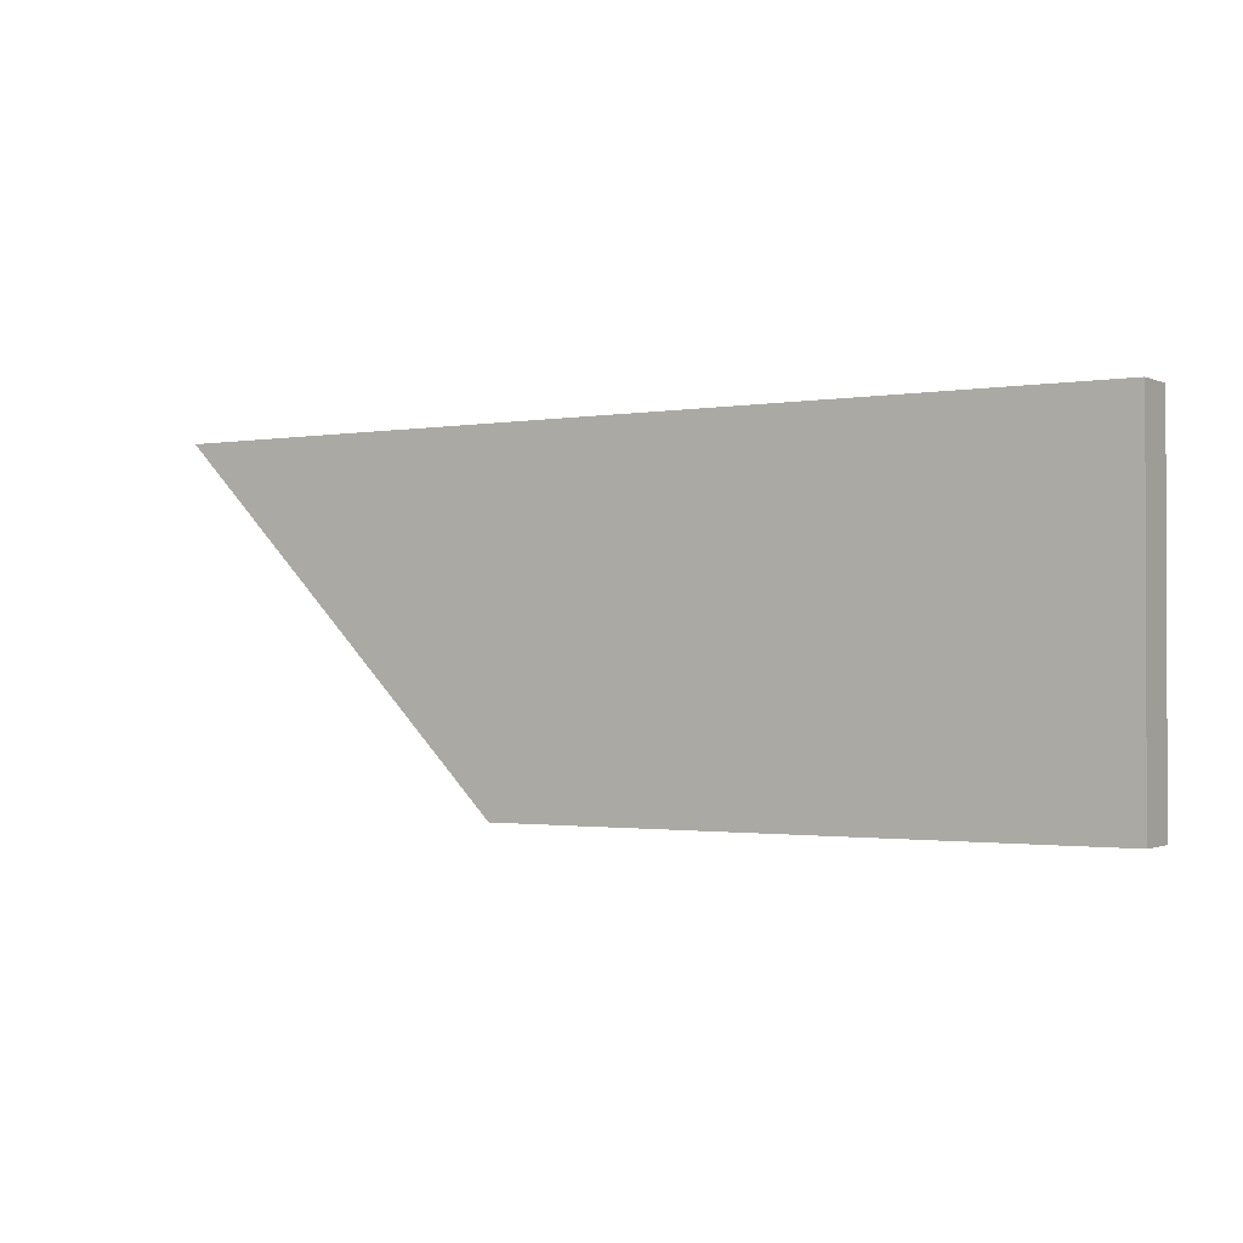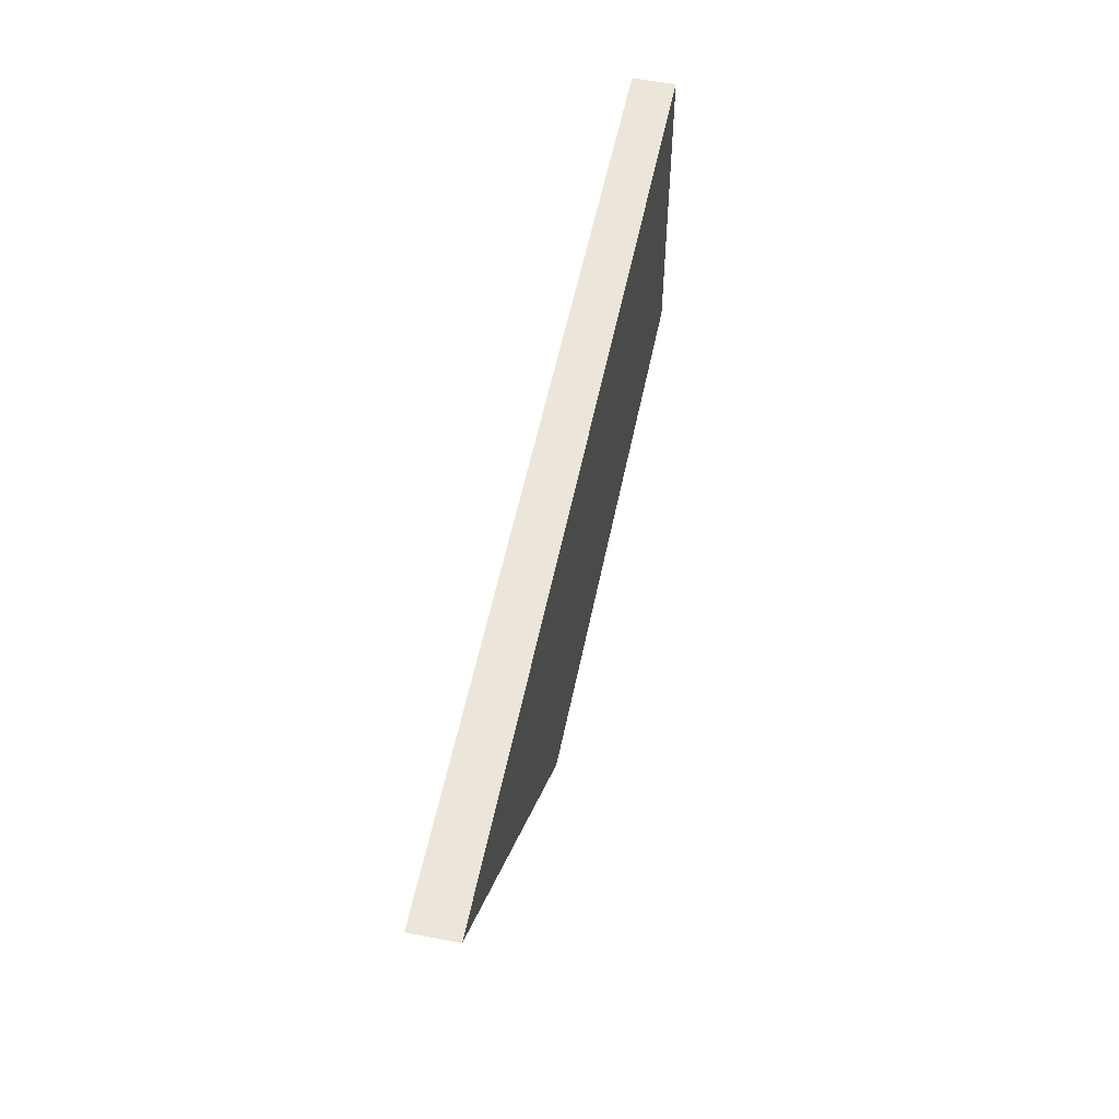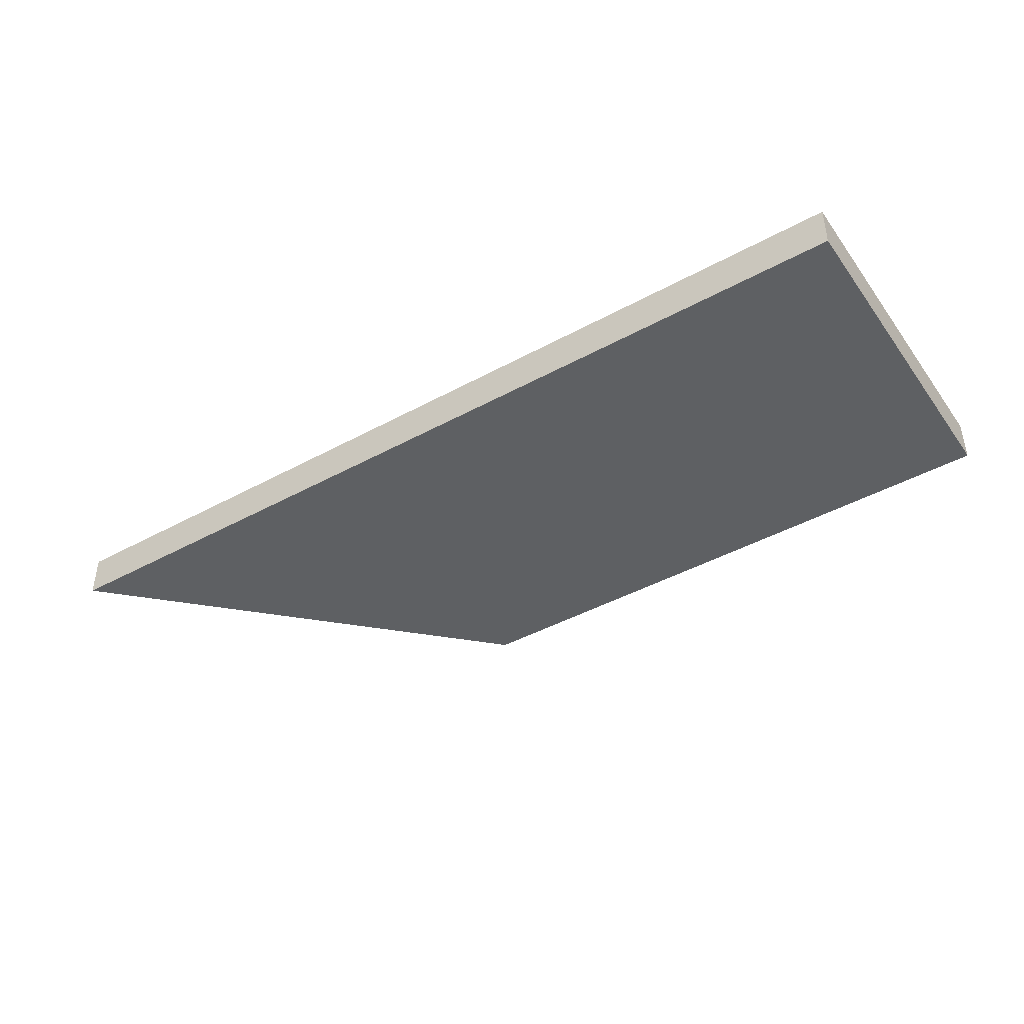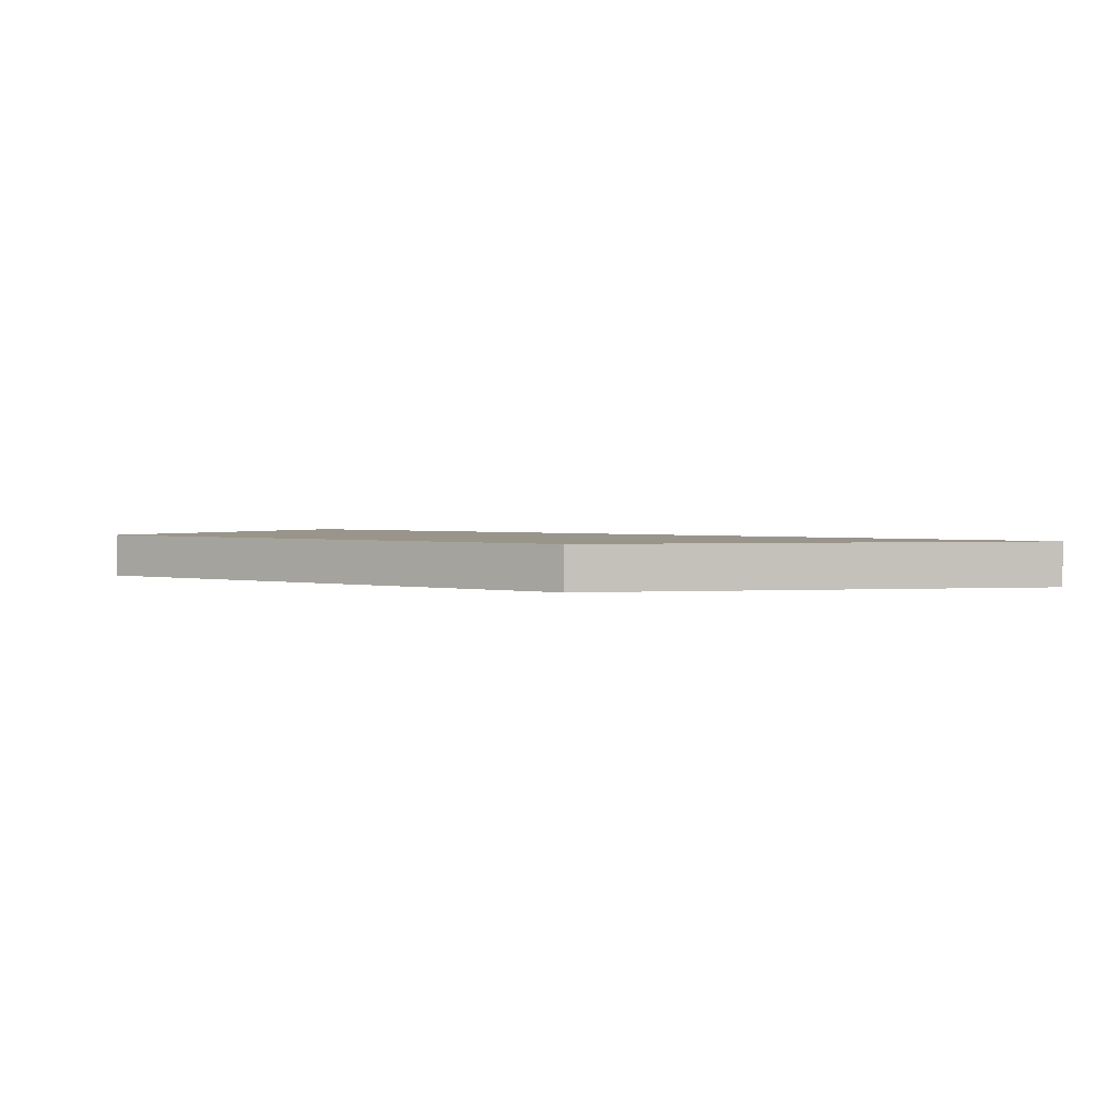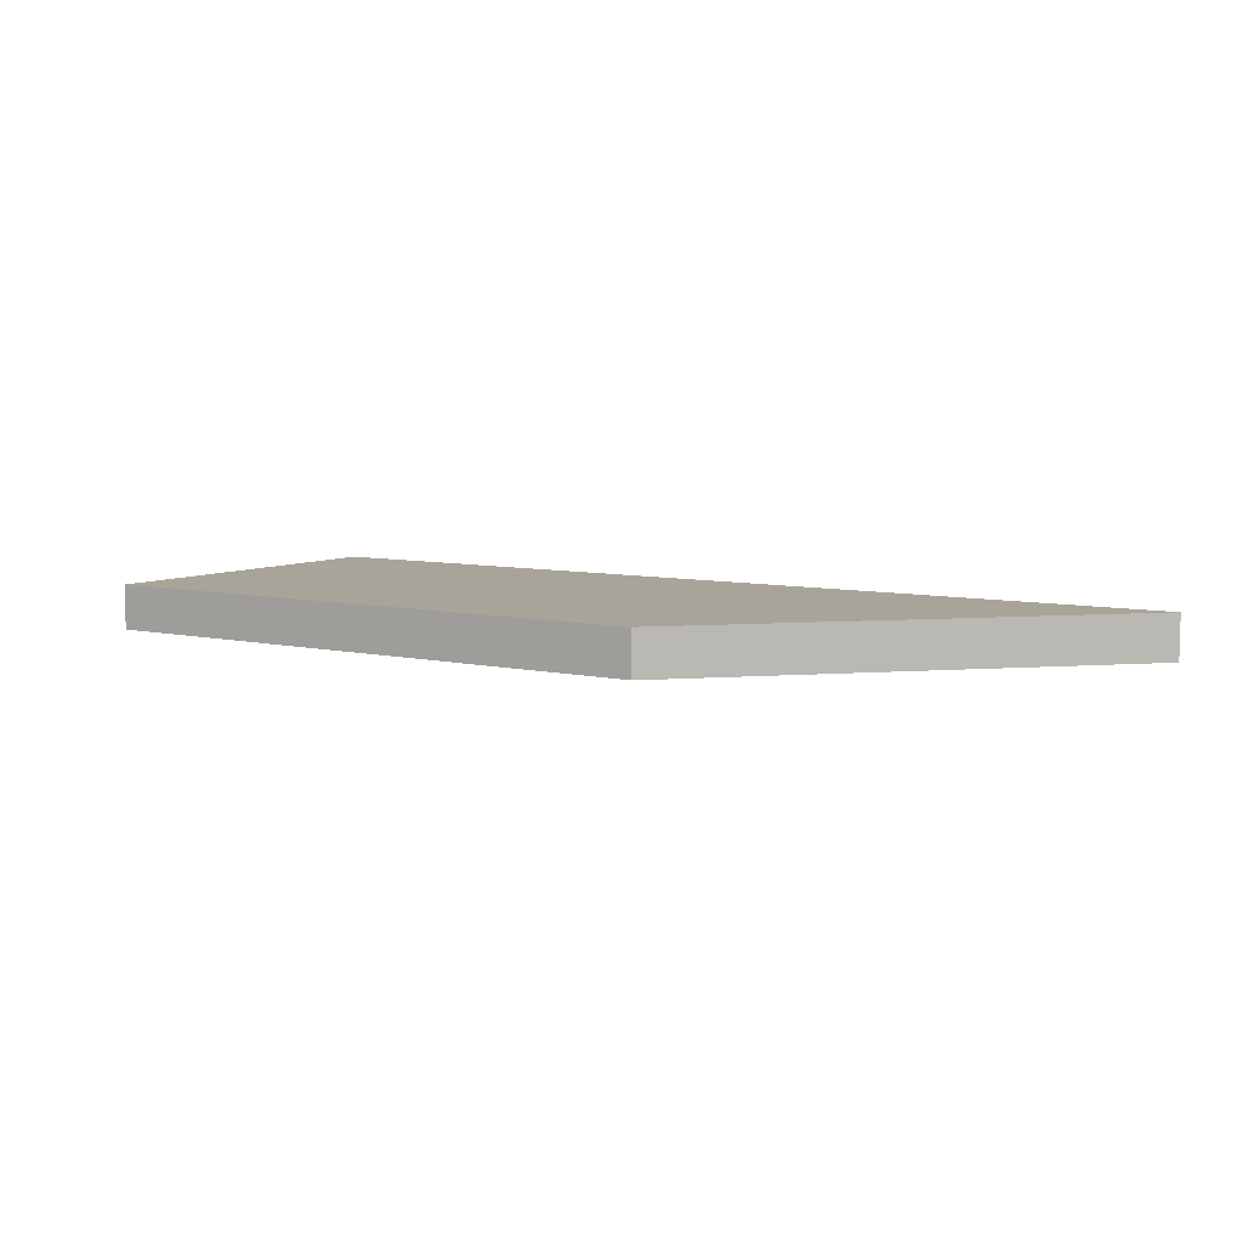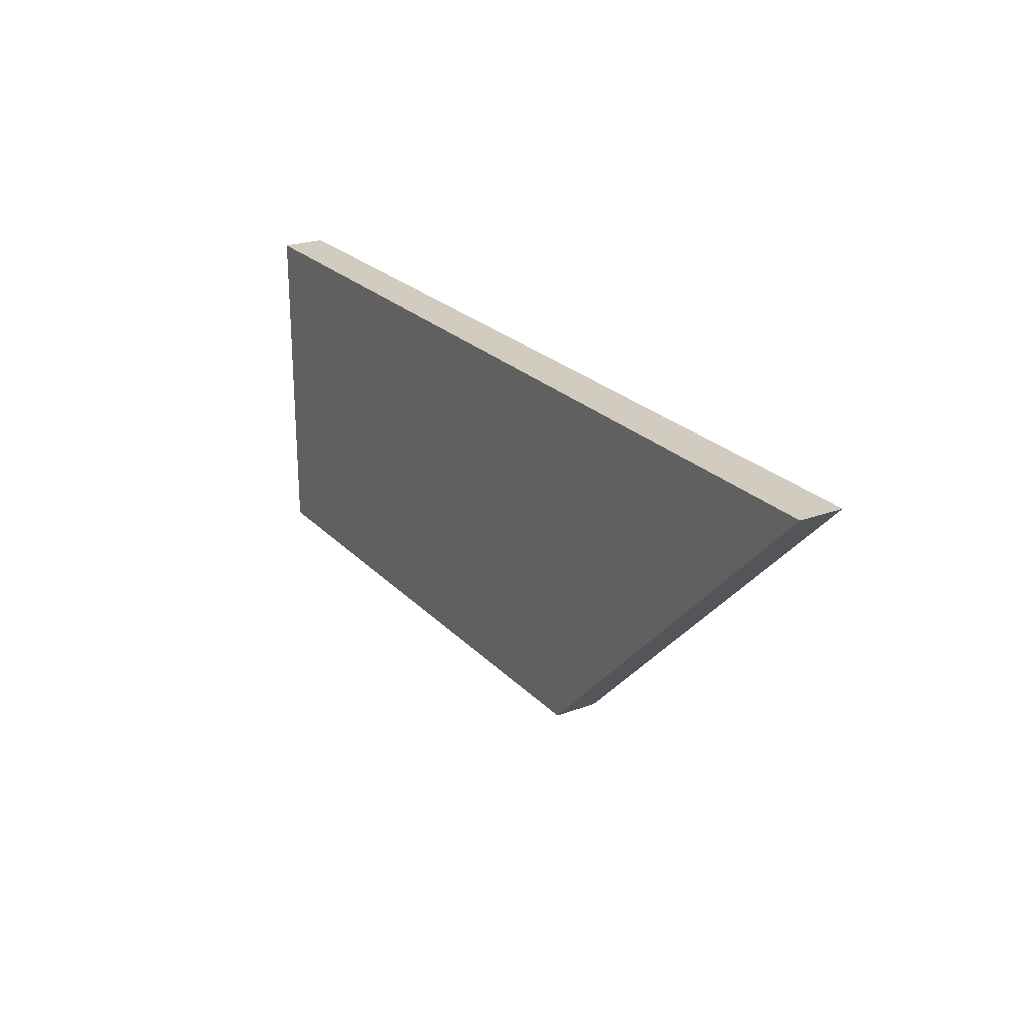
<metadata>
{"format":"obj","ext":"obj","renderer":"f3d","projection":"perspective","resolution":1024,"background":"white","views":[{"elev":-1.1,"azim":32.8,"up":"+Z"},{"elev":55.8,"azim":-78.4,"up":"+Z"},{"elev":-42.7,"azim":33.1,"up":"+Y"},{"elev":2.2,"azim":-145.8,"up":"+Y"},{"elev":7.2,"azim":-146.9,"up":"+Y"},{"elev":23.8,"azim":-121.8,"up":"+Z"}]}
</metadata>
<code>
o Cube2
g Cube
v 10.59 -0.5 3.917
v -10.59 -0.5 3.917
v 10.59 0.5 3.917
v -10.59 0.5 3.917
v -2.775 -0.5 -3.917
v -2.775 0.5 -3.917
v 10.59 -0.5 -3.856
v 10.59 0.5 -3.856
f 3 4 2 1
f 4 6 5 2
f 6 8 7 5
f 8 3 1 7
f 8 6 4 3
f 1 2 5 7

</code>
